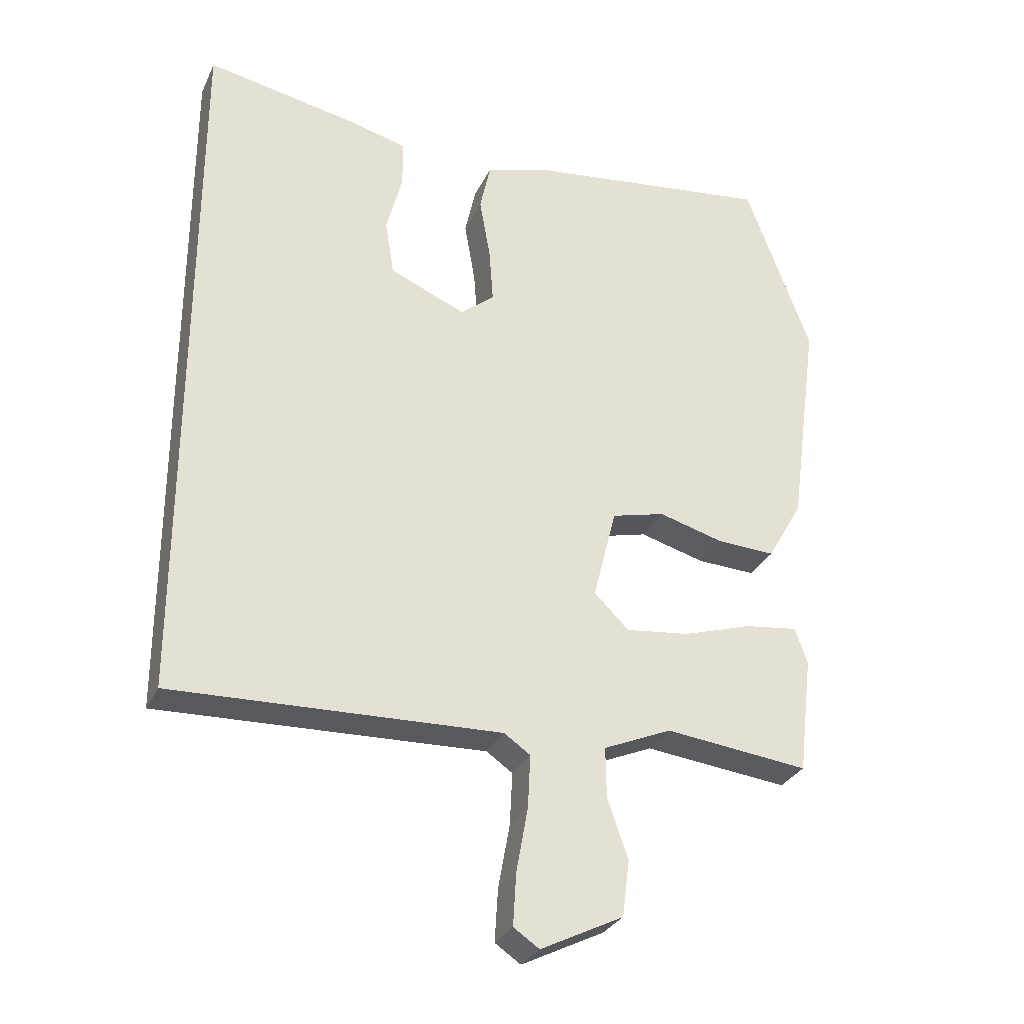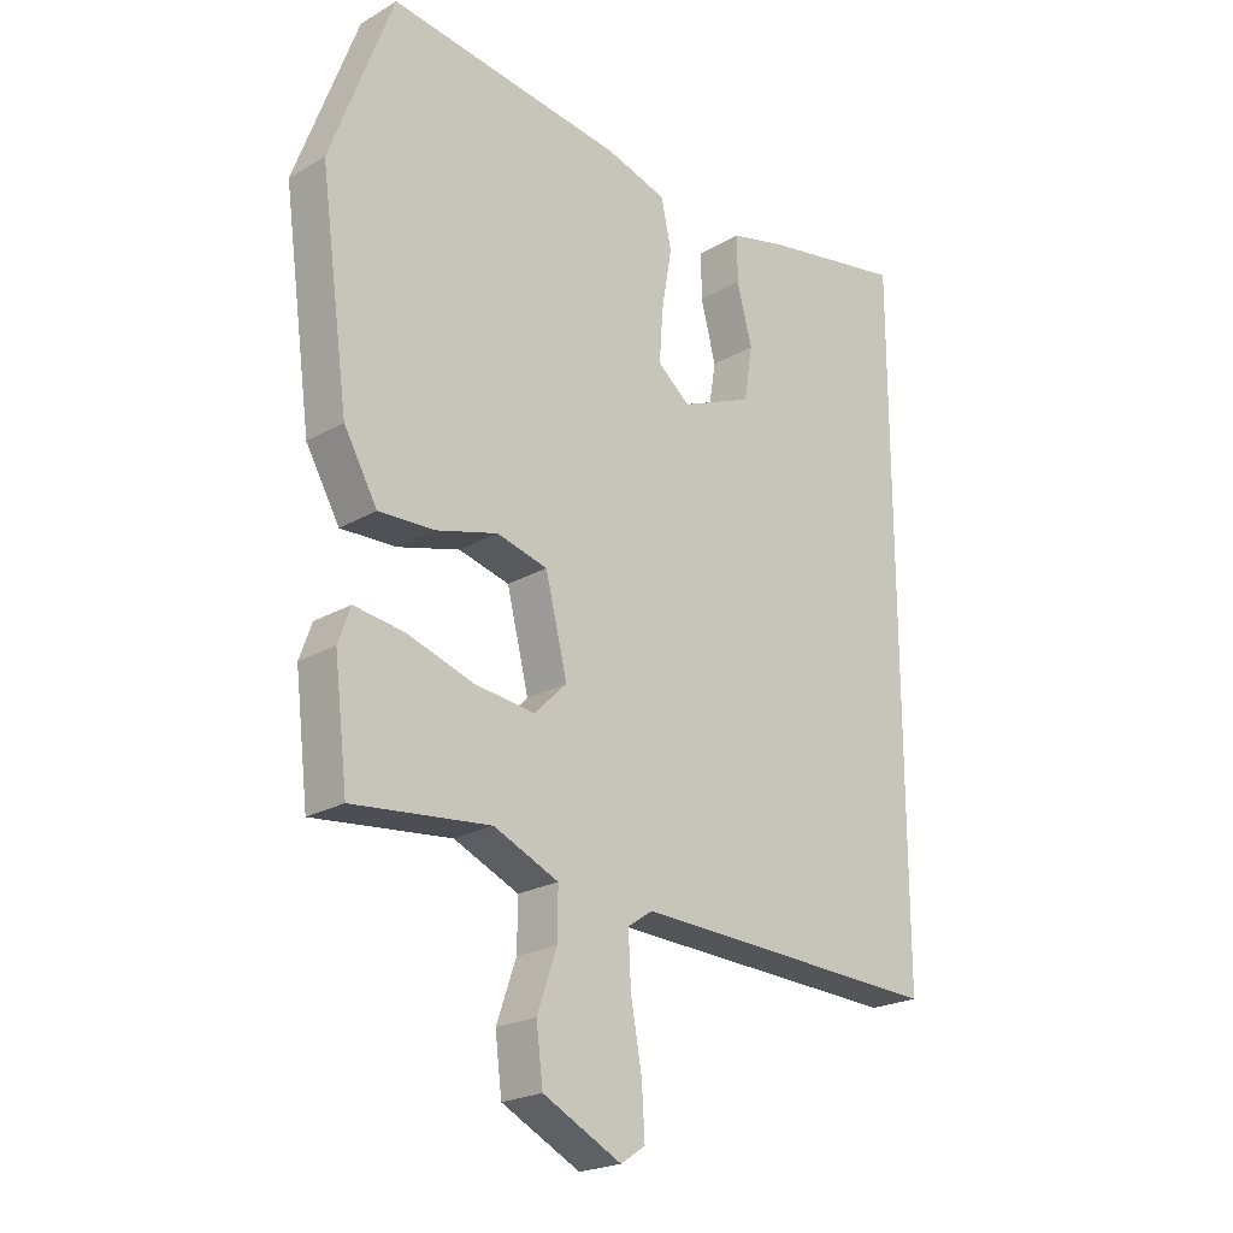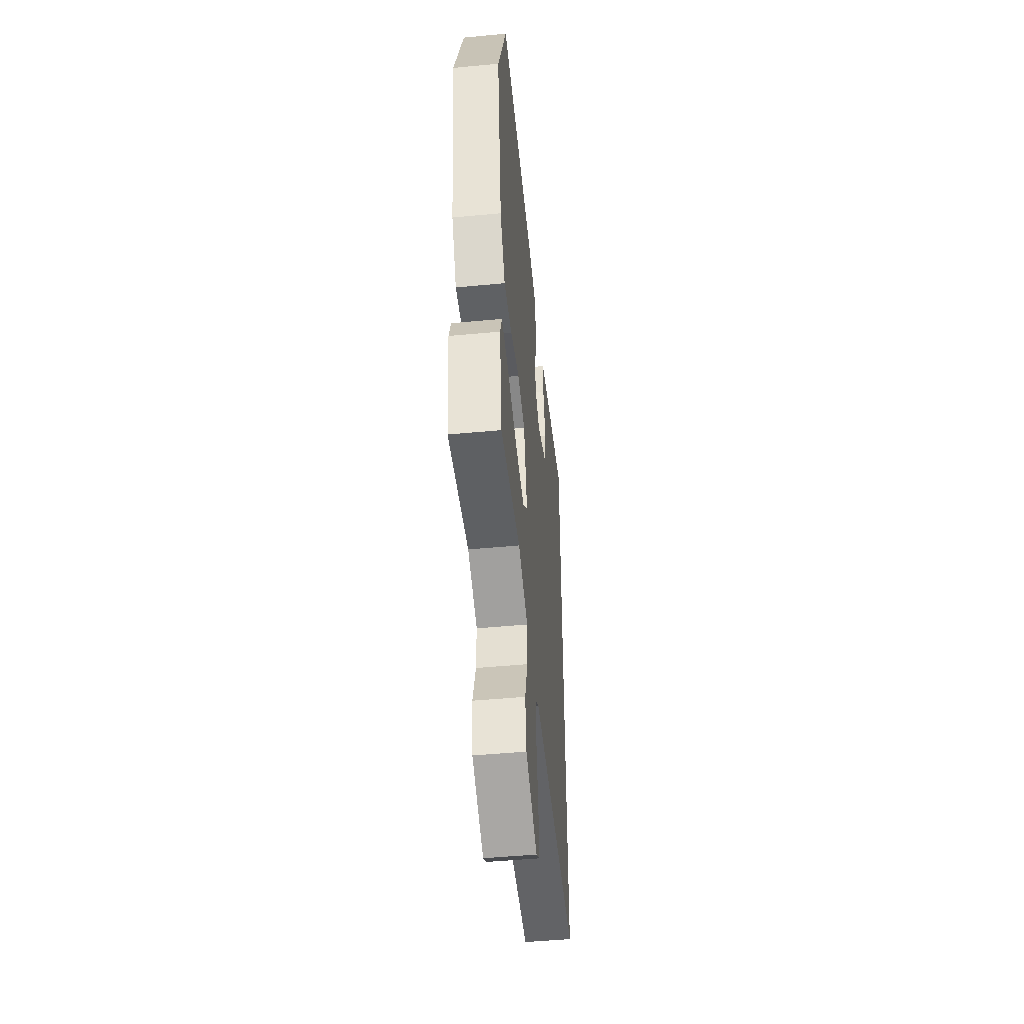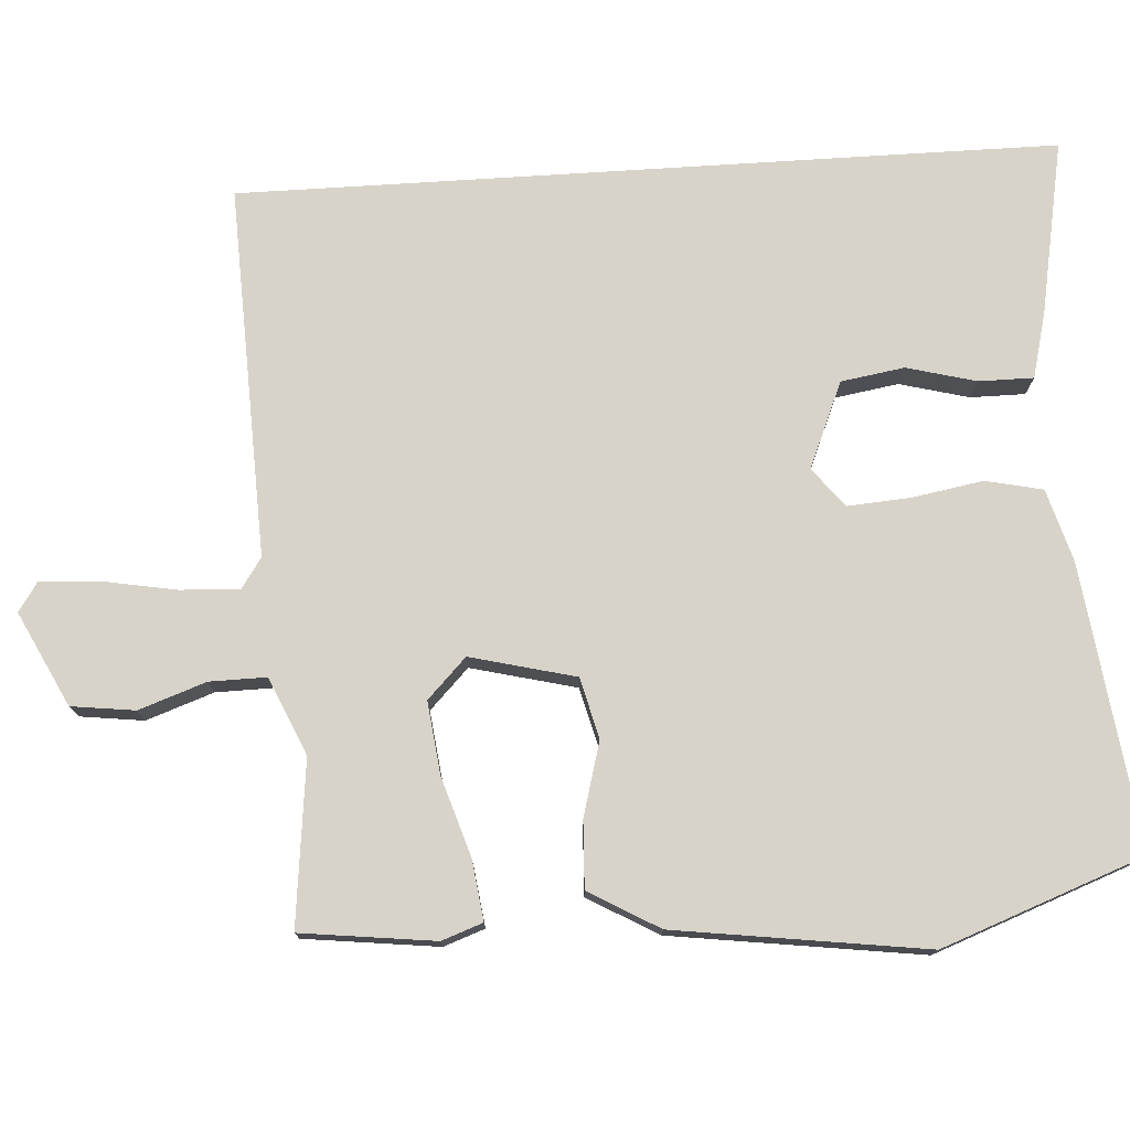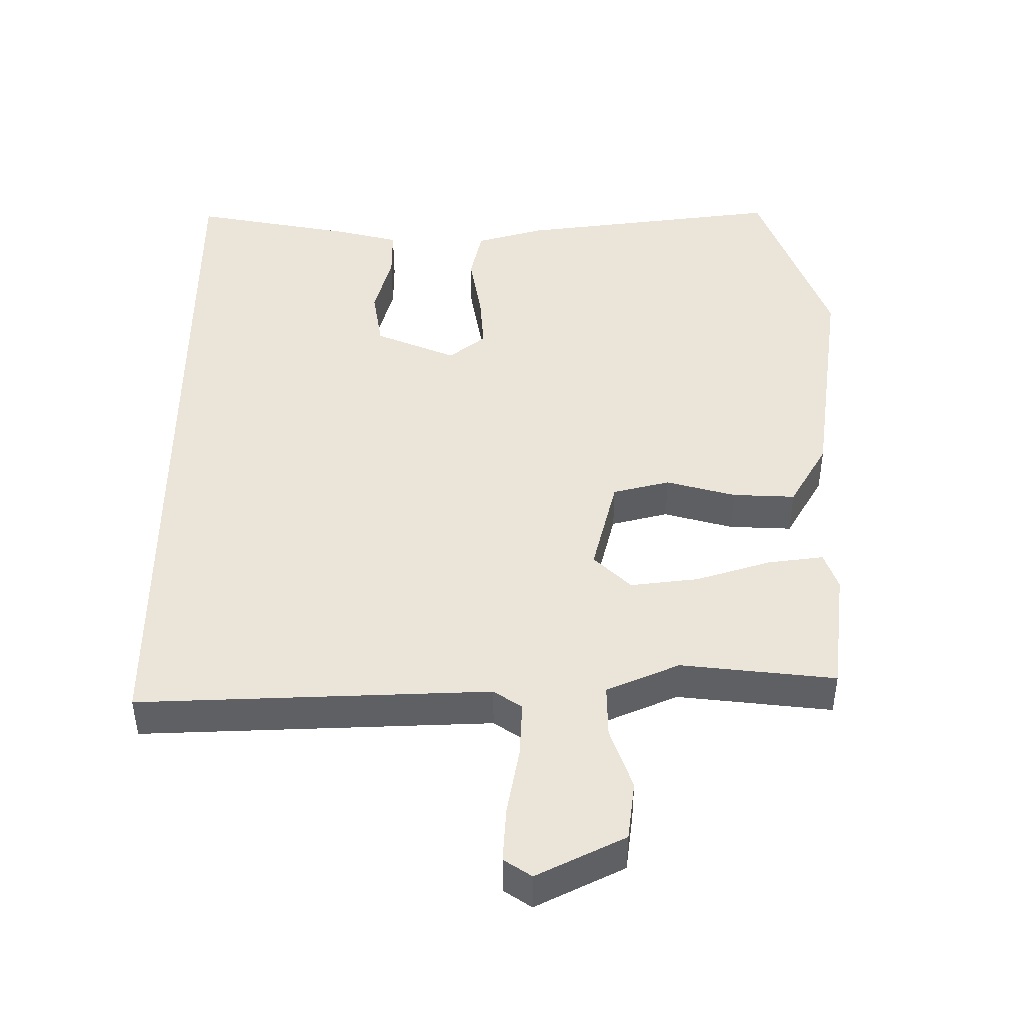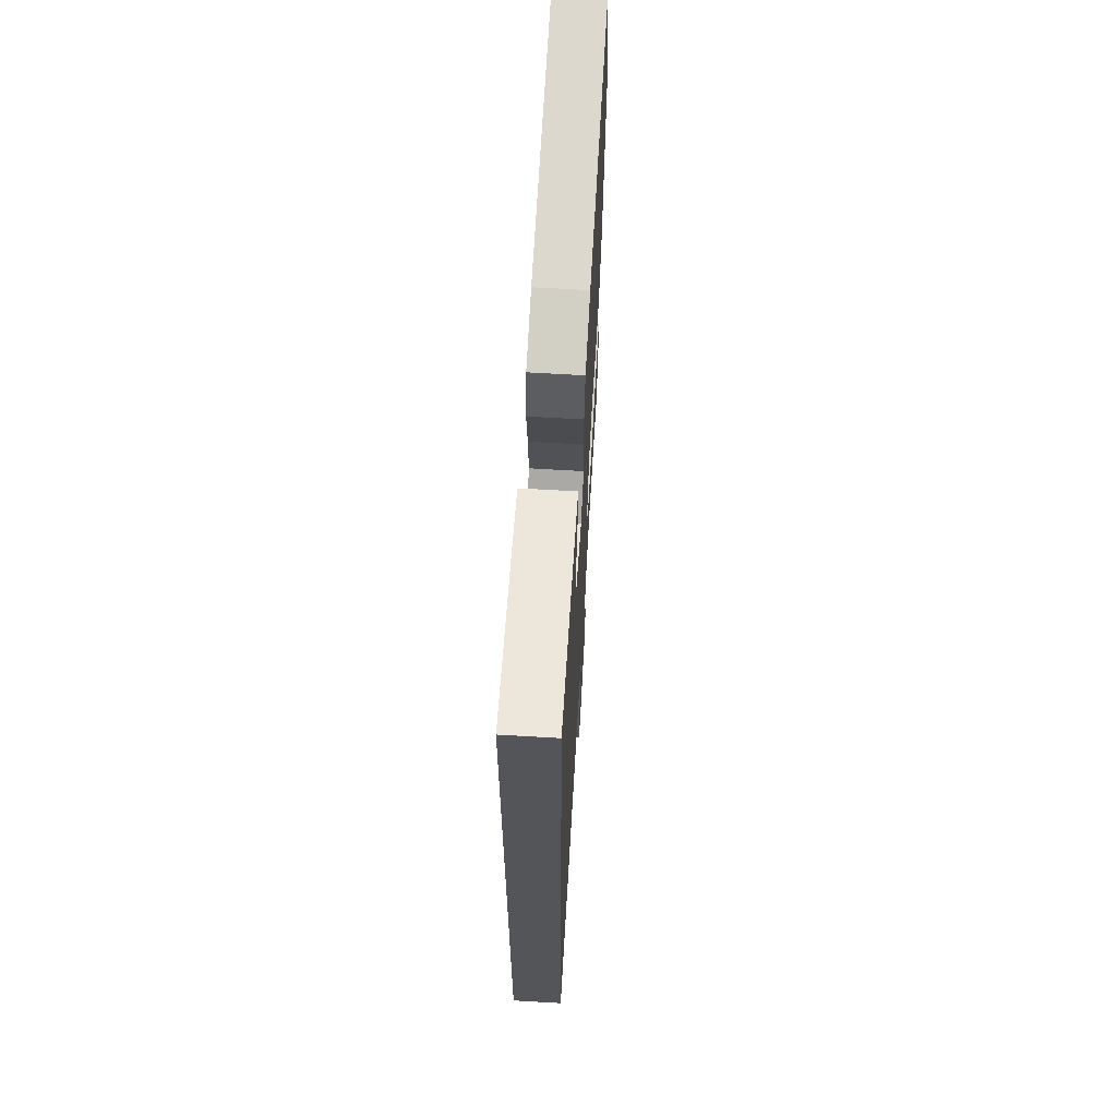
<metadata>
{"format":"obj","ext":"obj","renderer":"f3d","projection":"perspective","resolution":1024,"background":"white","views":[{"elev":-30.2,"azim":158.2,"up":"+Z"},{"elev":-22.4,"azim":-45.1,"up":"+Z"},{"elev":-48.8,"azim":-84.0,"up":"+Z"},{"elev":75.9,"azim":-93.6,"up":"+Y"},{"elev":-45.0,"azim":-179.9,"up":"+Z"},{"elev":65.2,"azim":93.4,"up":"+Z"}]}
</metadata>
<code>
v 0.5 0.07 -0.542
v -0.009 0.07 -0.523
v -0.05 0.07 -0.551
v -0.046 0.07 -0.633
v -0.028 0.07 -0.733
v -0.023 0.07 -0.814
v -0.063 0.07 -0.841
v -0.191 0.07 -0.777
v -0.202 0.07 -0.69
v -0.17 0.07 -0.598
v -0.169 0.07 -0.52
v -0.275 0.07 -0.474
v -0.499 0.07 -0.499
v -0.521 0.07 -0.316
v -0.501 0.07 -0.26
v -0.419 0.07 -0.271
v -0.311 0.07 -0.305
v -0.212 0.07 -0.317
v -0.158 0.07 -0.264
v -0.194 0.07 -0.12
v -0.277 0.07 -0.099
v -0.378 0.07 -0.127
v -0.469 0.07 -0.131
v -0.524 0.07 -0.035
v -0.571 0.07 0.308
v -0.469 0.07 0.584
v -0.081 0.07 0.534
v 0.018 0.07 0.505
v 0.035 0.07 0.427
v 0.018 0.07 0.329
v 0.012 0.07 0.244
v 0.065 0.07 0.201
v 0.183 0.07 0.251
v 0.197 0.07 0.338
v 0.172 0.07 0.433
v 0.172 0.07 0.508
v 0.262 0.07 0.531
v 0.5 0.07 0.576
v 0.5 0 -0.542
v -0.009 0 -0.523
v -0.05 0 -0.551
v -0.046 0 -0.633
v -0.028 0 -0.733
v -0.023 0 -0.814
v -0.063 0 -0.841
v -0.191 0 -0.777
v -0.202 0 -0.69
v -0.17 0 -0.598
v -0.169 0 -0.52
v -0.275 0 -0.474
v -0.499 0 -0.499
v -0.521 0 -0.316
v -0.501 0 -0.26
v -0.419 0 -0.271
v -0.311 0 -0.305
v -0.212 0 -0.317
v -0.158 0 -0.264
v -0.194 0 -0.12
v -0.277 0 -0.099
v -0.378 0 -0.127
v -0.469 0 -0.131
v -0.524 0 -0.035
v -0.571 0 0.308
v -0.469 0 0.584
v -0.081 0 0.534
v 0.018 0 0.505
v 0.035 0 0.427
v 0.018 0 0.329
v 0.012 0 0.244
v 0.065 0 0.201
v 0.183 0 0.251
v 0.197 0 0.338
v 0.172 0 0.433
v 0.172 0 0.508
v 0.262 0 0.531
v 0.5 0 0.576
f 37 38 1
f 36 37 1
f 35 36 1
f 34 35 1
f 33 34 1
f 32 33 1 2
f 31 32 2 3
f 30 31 3
f 28 29 30
f 27 28 30
f 26 27 30
f 25 26 30
f 24 25 30
f 23 24 30
f 22 23 30
f 21 22 30
f 20 21 30
f 19 20 30 3
f 18 19 3 4
f 17 18 4 5
f 15 16 17
f 14 15 17
f 13 14 17
f 12 13 17
f 11 12 17
f 11 17 5
f 5 6 7
f 11 5 7
f 10 11 7
f 7 8 9 10
f 39 76 75
f 39 75 74
f 39 74 73
f 39 73 72
f 39 72 71
f 40 39 71 70
f 41 40 70 69
f 41 69 68
f 68 67 66
f 68 66 65
f 68 65 64
f 68 64 63
f 68 63 62
f 68 62 61
f 68 61 60
f 68 60 59
f 68 59 58
f 41 68 58 57
f 42 41 57 56
f 43 42 56 55
f 55 54 53
f 55 53 52
f 55 52 51
f 55 51 50
f 55 50 49
f 43 55 49
f 45 44 43
f 45 43 49
f 45 49 48
f 48 47 46 45
f 1 39 40 2
f 2 40 41 3
f 3 41 42 4
f 4 42 43 5
f 5 43 44 6
f 6 44 45 7
f 7 45 46 8
f 8 46 47 9
f 9 47 48 10
f 10 48 49 11
f 11 49 50 12
f 12 50 51 13
f 13 51 52 14
f 14 52 53 15
f 15 53 54 16
f 16 54 55 17
f 17 55 56 18
f 18 56 57 19
f 19 57 58 20
f 20 58 59 21
f 21 59 60 22
f 22 60 61 23
f 23 61 62 24
f 24 62 63 25
f 25 63 64 26
f 26 64 65 27
f 27 65 66 28
f 28 66 67 29
f 29 67 68 30
f 30 68 69 31
f 31 69 70 32
f 32 70 71 33
f 33 71 72 34
f 34 72 73 35
f 35 73 74 36
f 36 74 75 37
f 37 75 76 38
f 38 76 39 1

</code>
